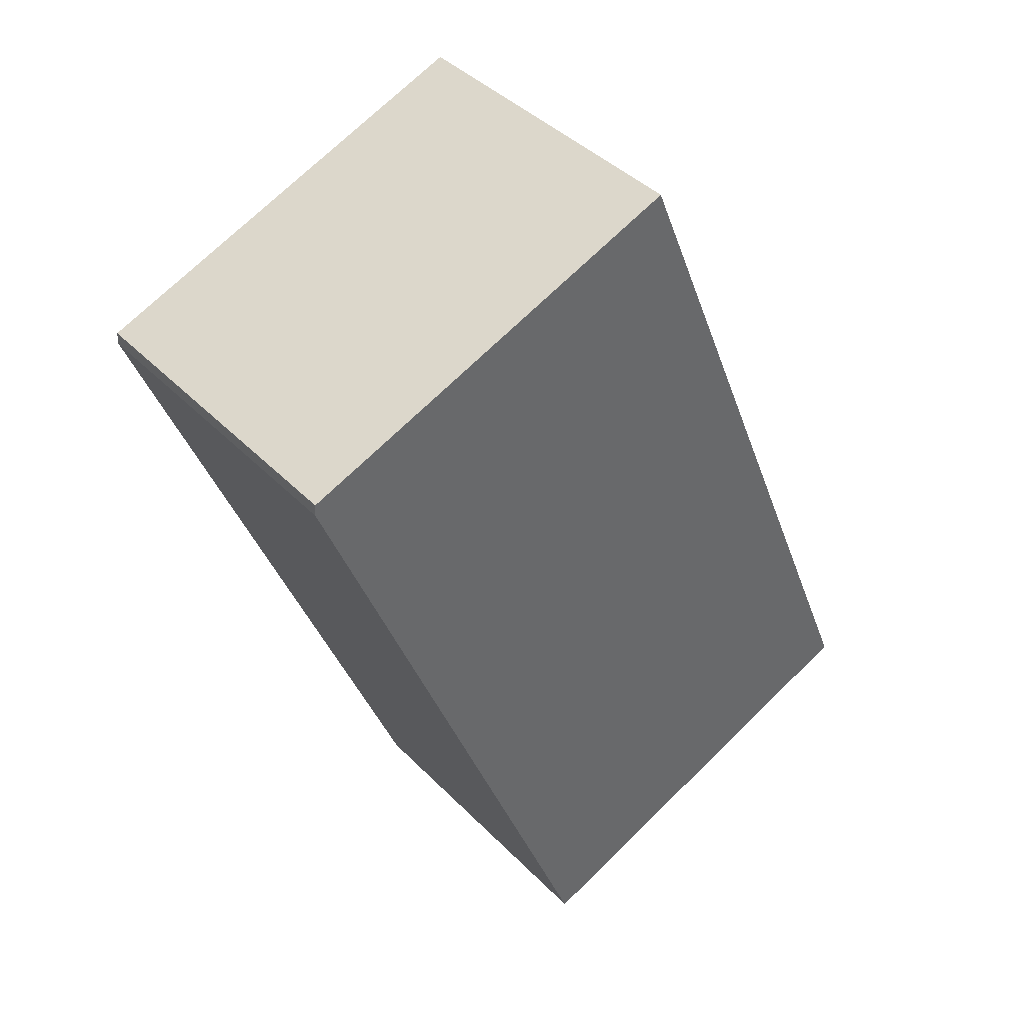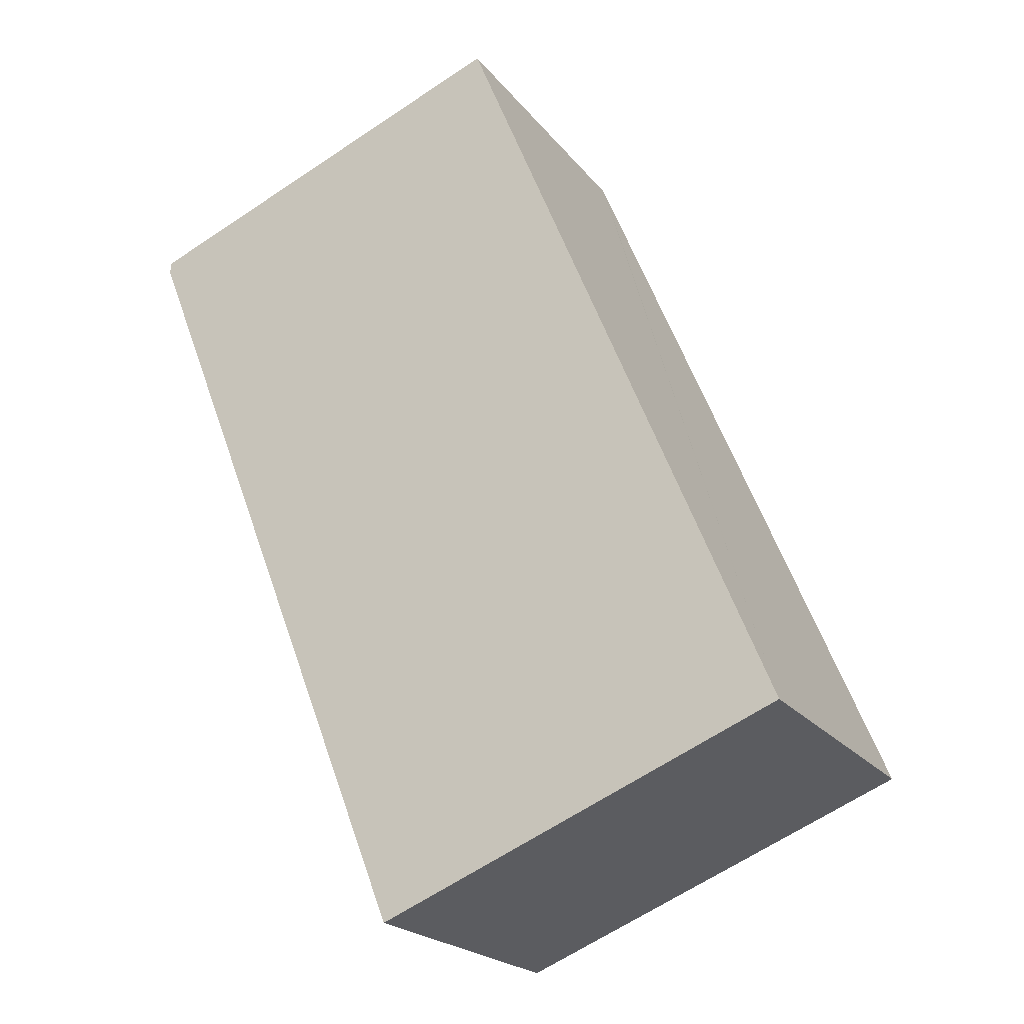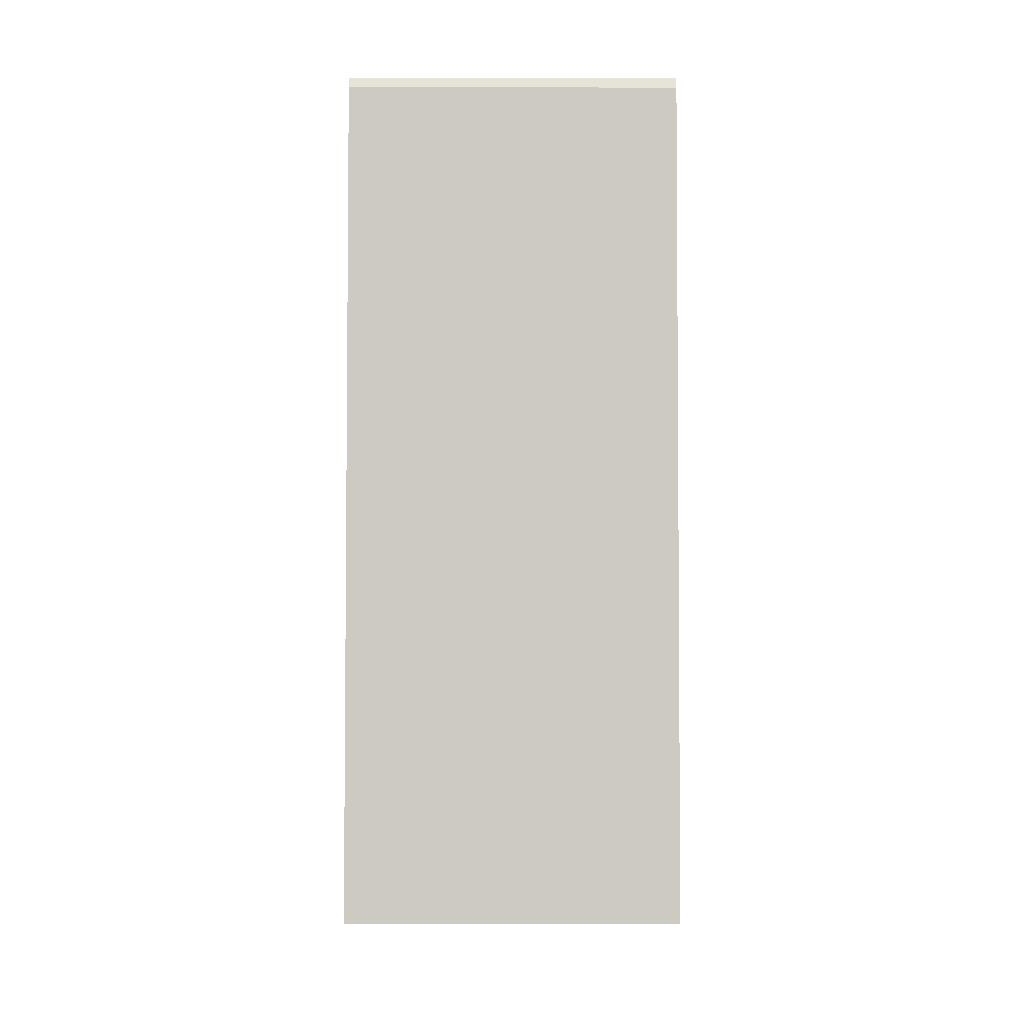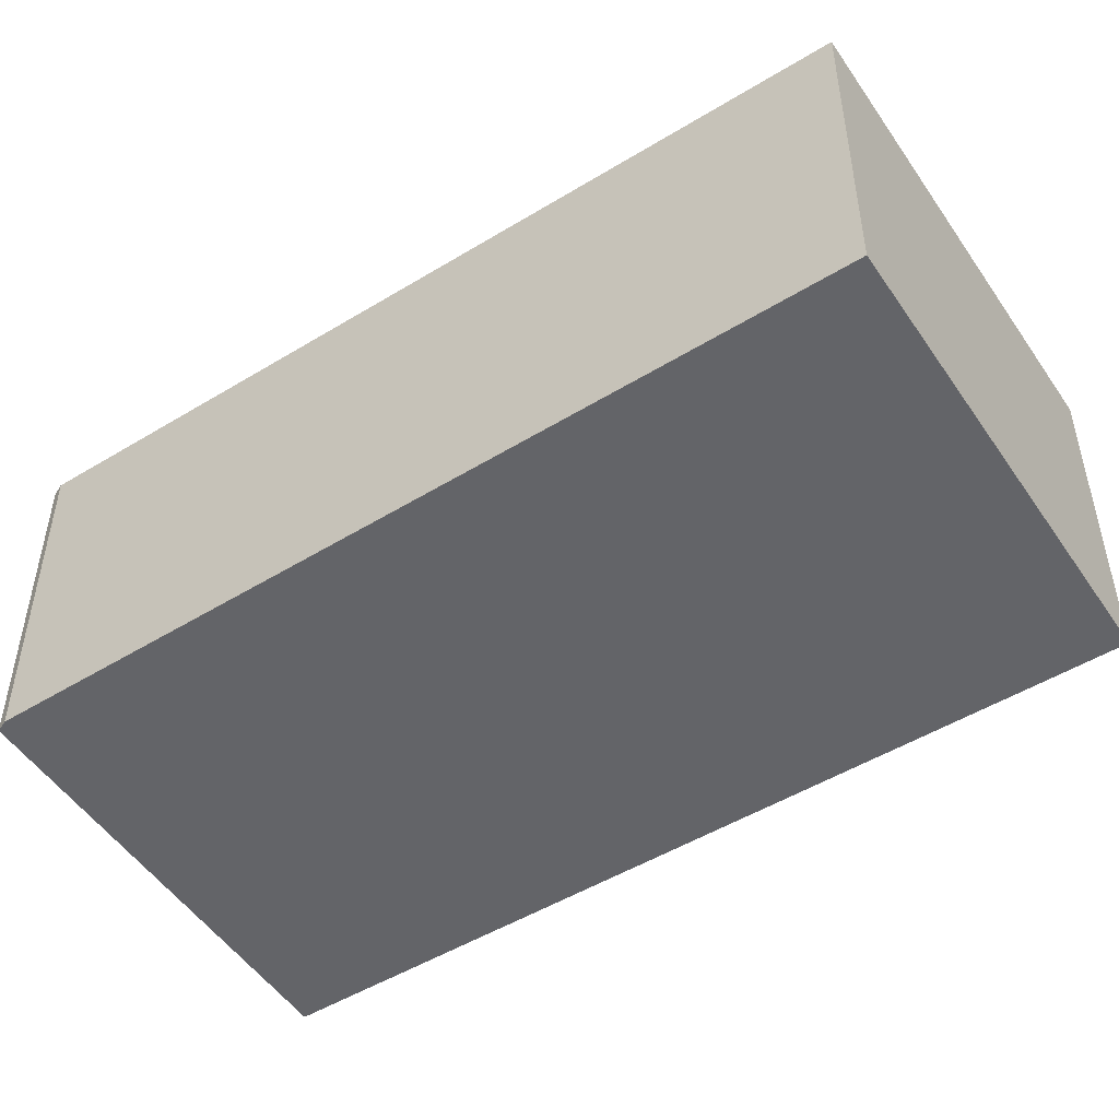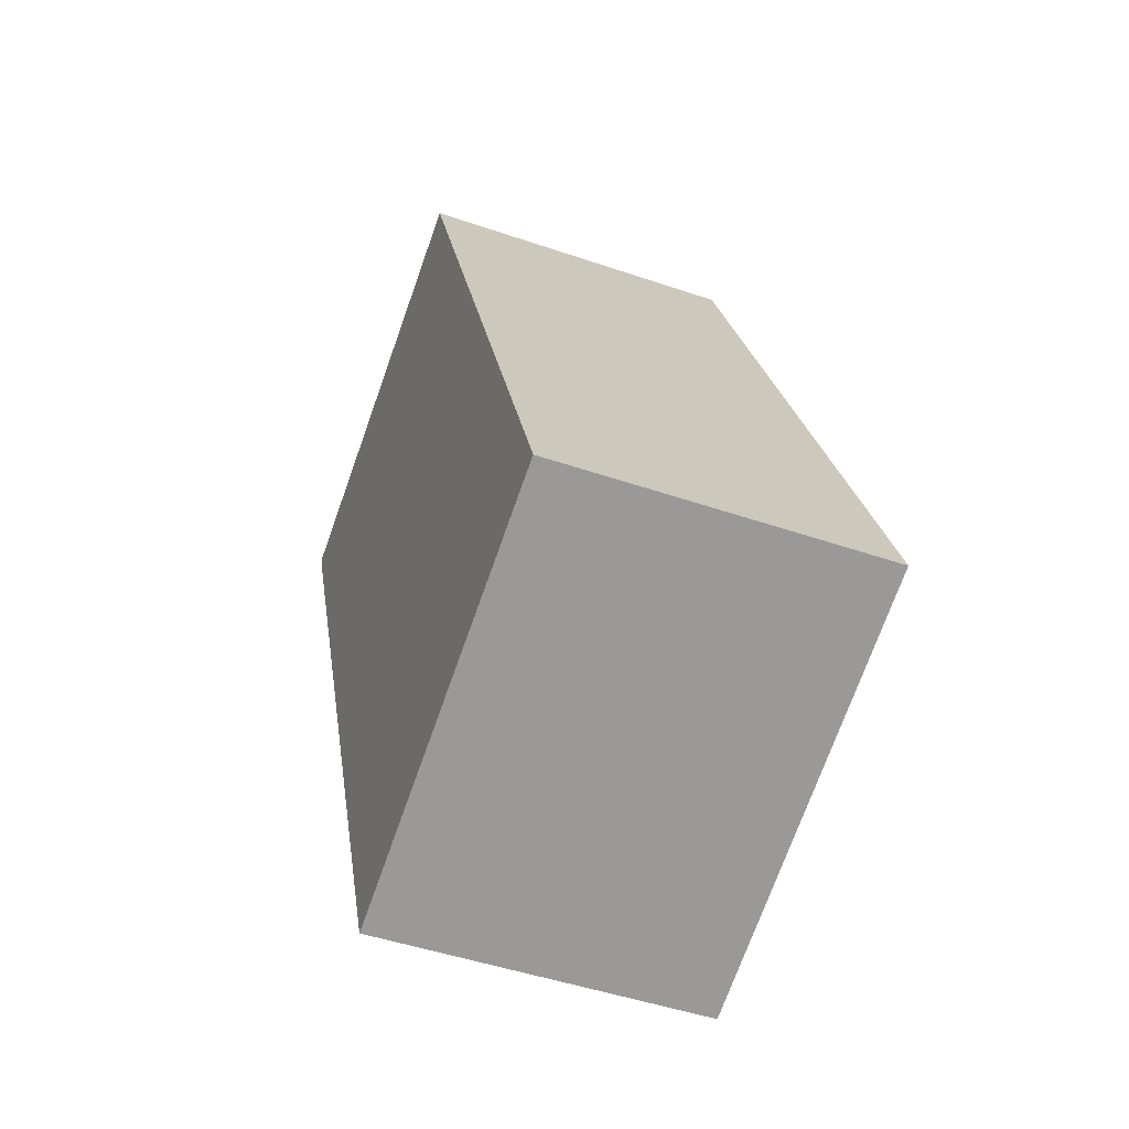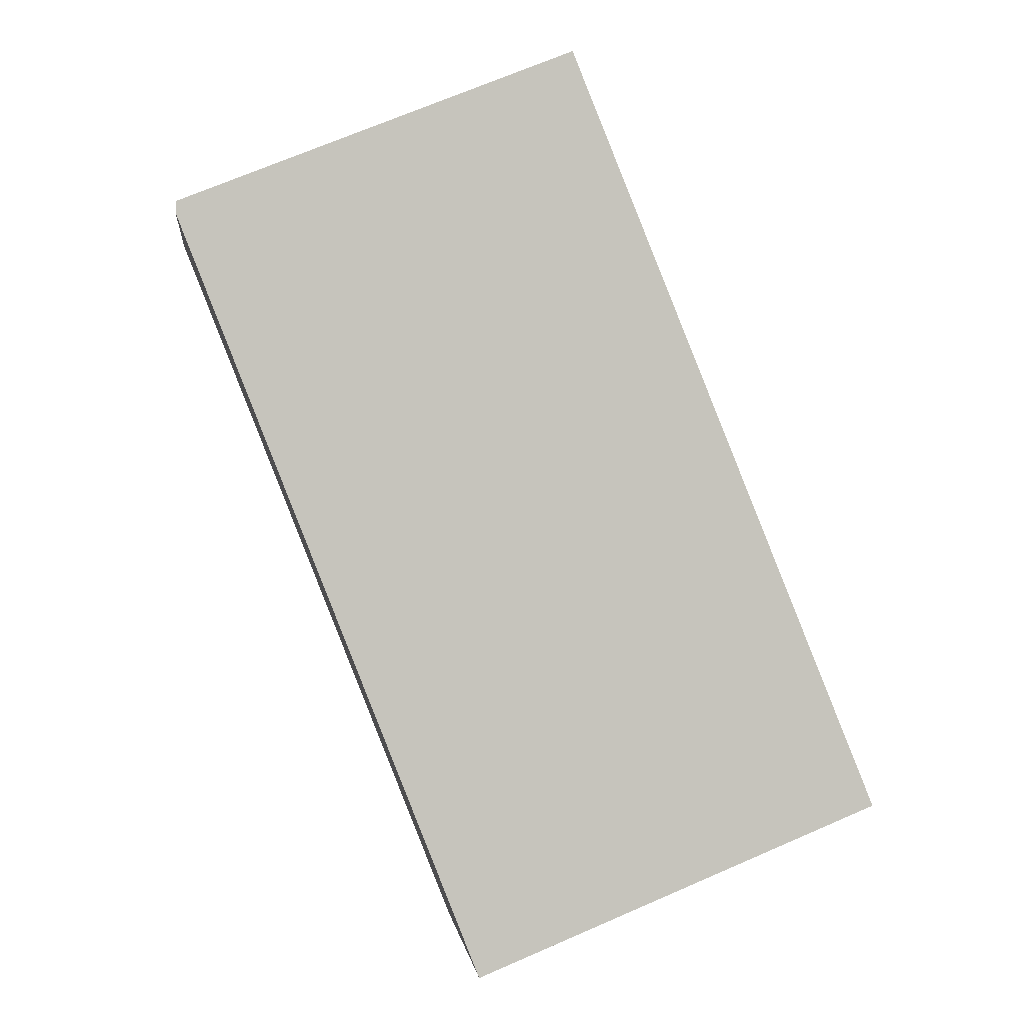
<metadata>
{"format":"obj","ext":"obj","renderer":"f3d","projection":"perspective","resolution":1024,"background":"white","views":[{"elev":40.9,"azim":140.7,"up":"+Z"},{"elev":-21.3,"azim":-152.8,"up":"+Z"},{"elev":-25.4,"azim":89.9,"up":"+Z"},{"elev":-51.3,"azim":145.1,"up":"+Y"},{"elev":-47.7,"azim":-111.1,"up":"+Z"},{"elev":1.2,"azim":172.9,"up":"+Z"}]}
</metadata>
<code>
v  0 2.171 1.329e-16
v  4.723 2.171 3.995
v  2.719 2.171 -1.111
v  2.063 2.171 5.055
v  4.719 2.171 4.073
v  2.076 2.171 5.087
v  2.087 2.171 5.115
v  2.087 -3.132e-16 5.115
v  2.076 -3.115e-16 5.087
v  2.063 -3.095e-16 5.055
v  0 0 0
v  4.719 -2.494e-16 4.073
v  4.723 -2.446e-16 3.995
v  2.719 6.803e-17 -1.111
g defaultobject
f 1 2 3
f 2 1 4
f 2 4 5
f 5 4 6
f 5 6 7
f 6 8 7
f 8 6 4
f 8 4 1
f 8 1 9
f 9 1 10
f 10 1 11
f 8 5 7
f 5 8 12
f 12 2 5
f 2 12 13
f 13 3 2
f 3 13 14
f 14 1 3
f 1 14 11
f 13 11 14
f 11 13 12
f 11 12 10
f 10 12 9
f 9 12 8

</code>
